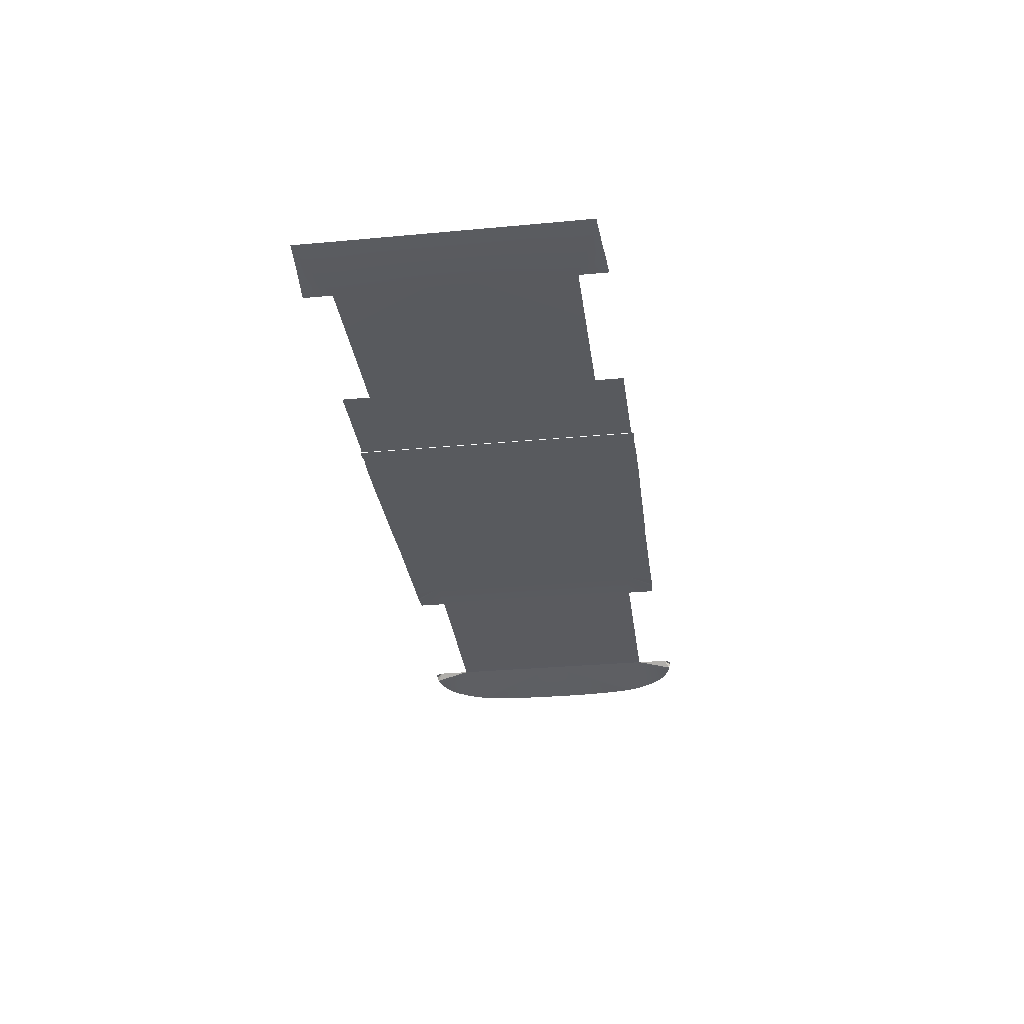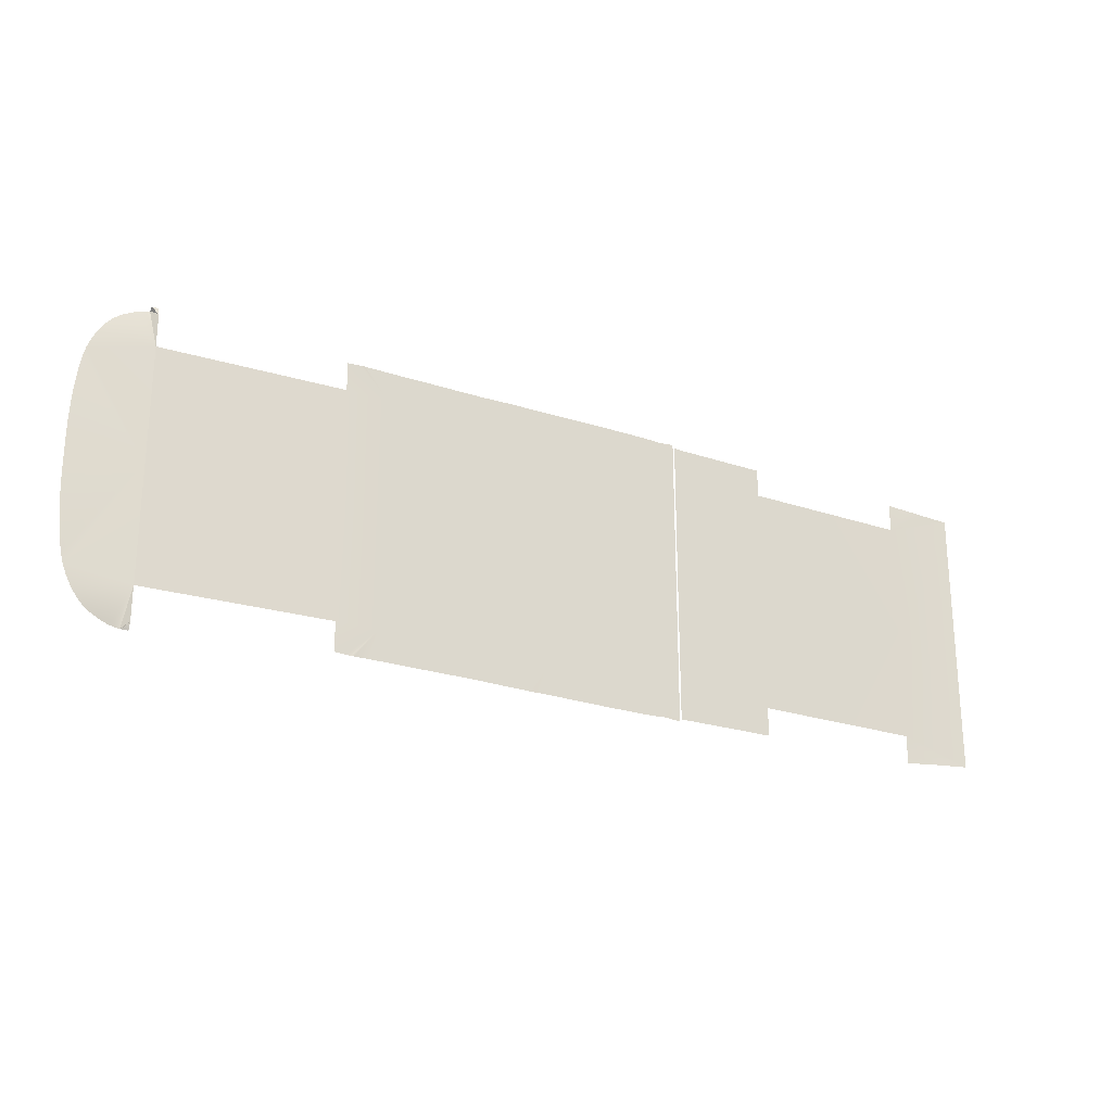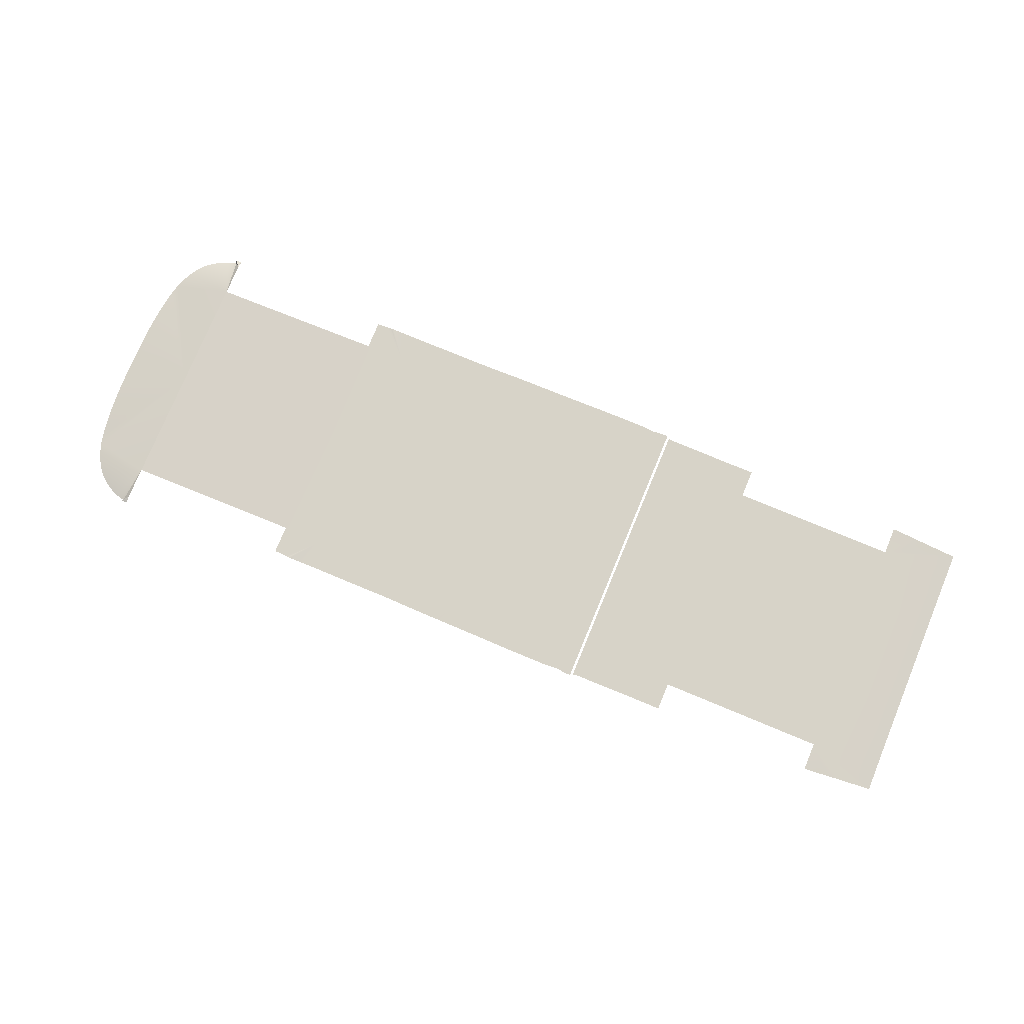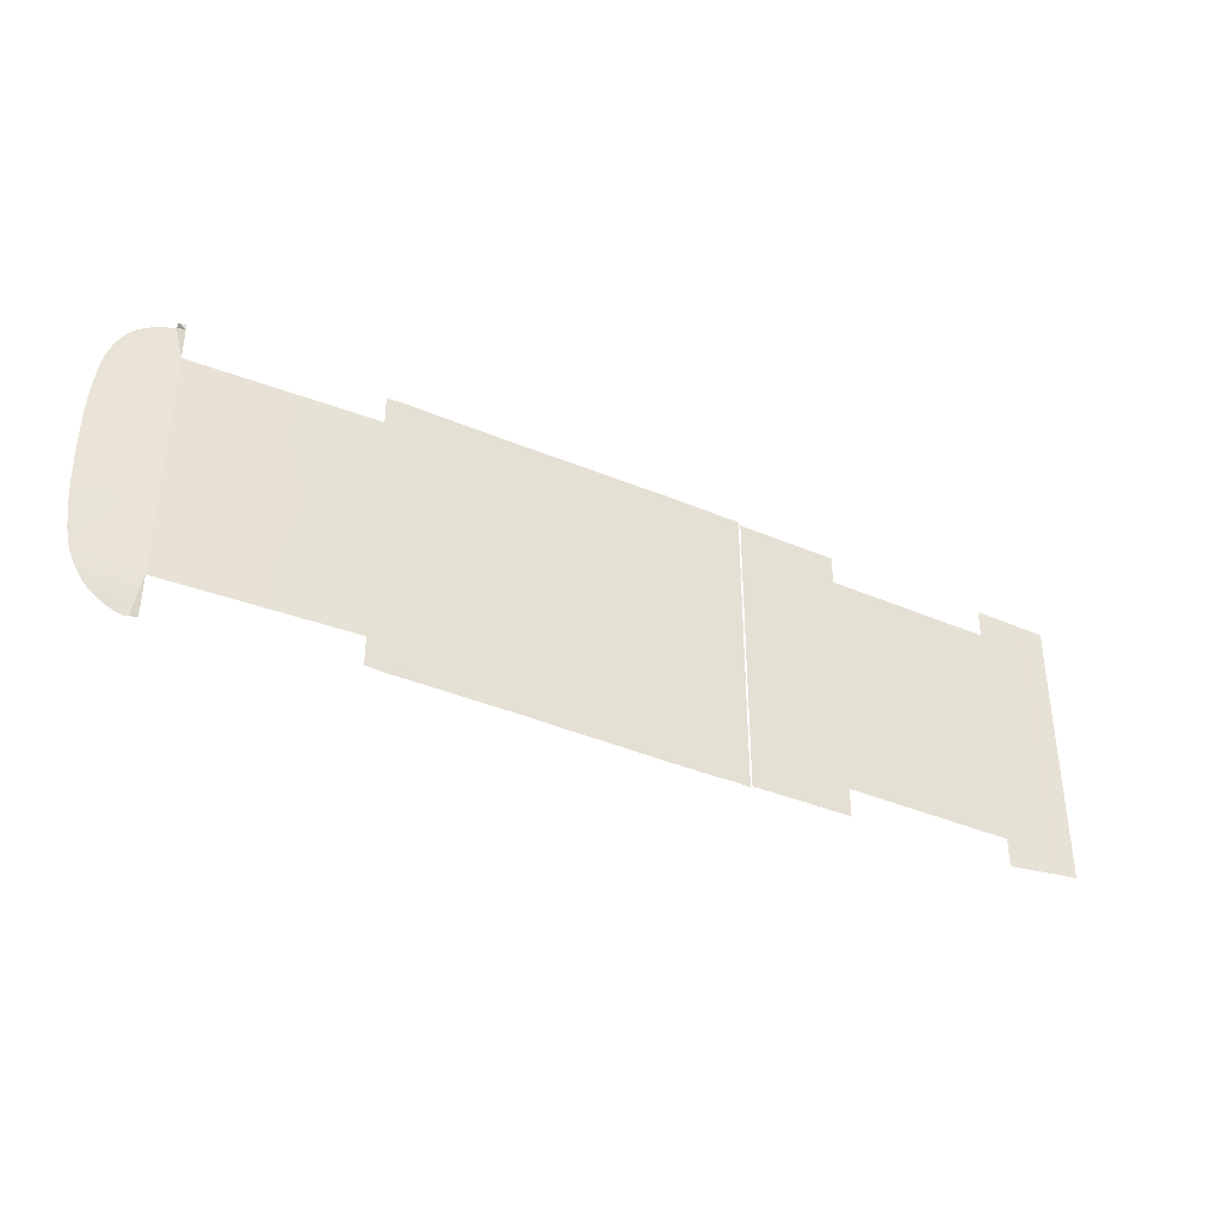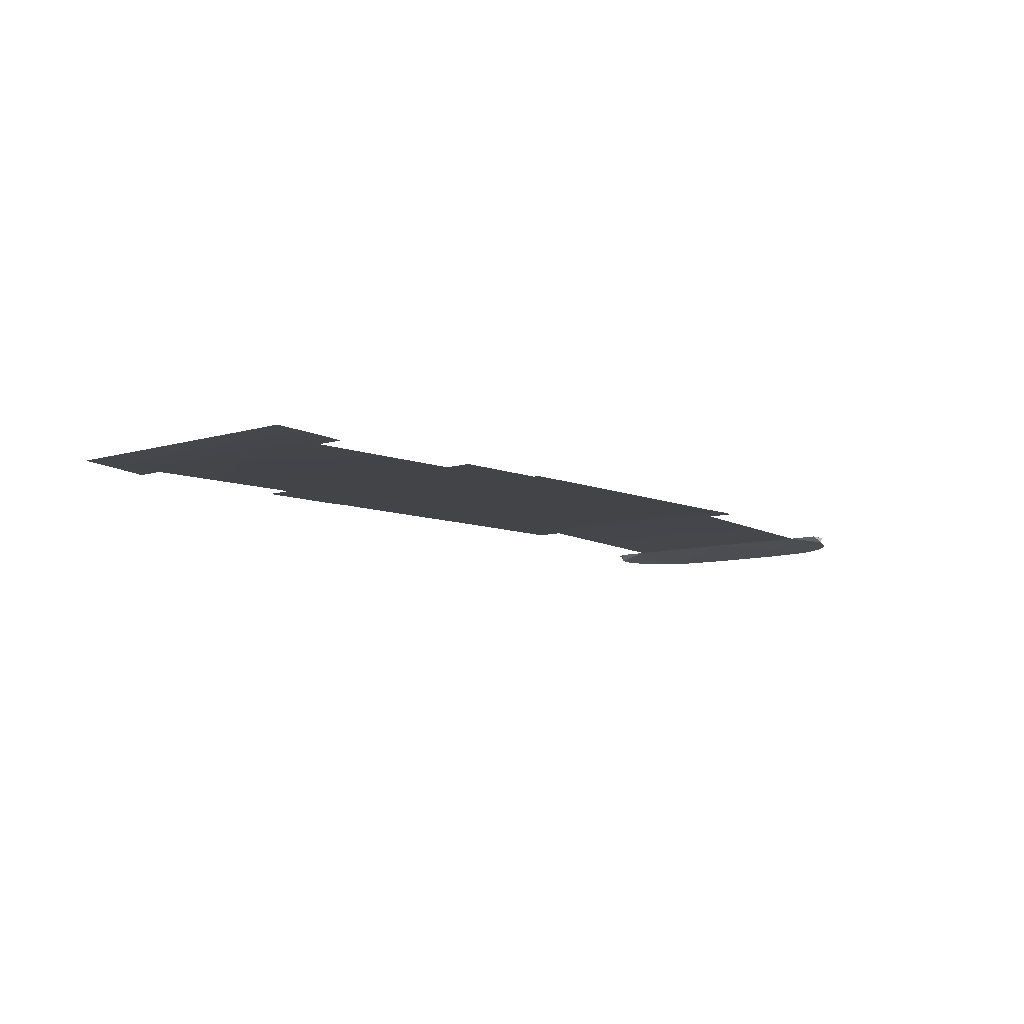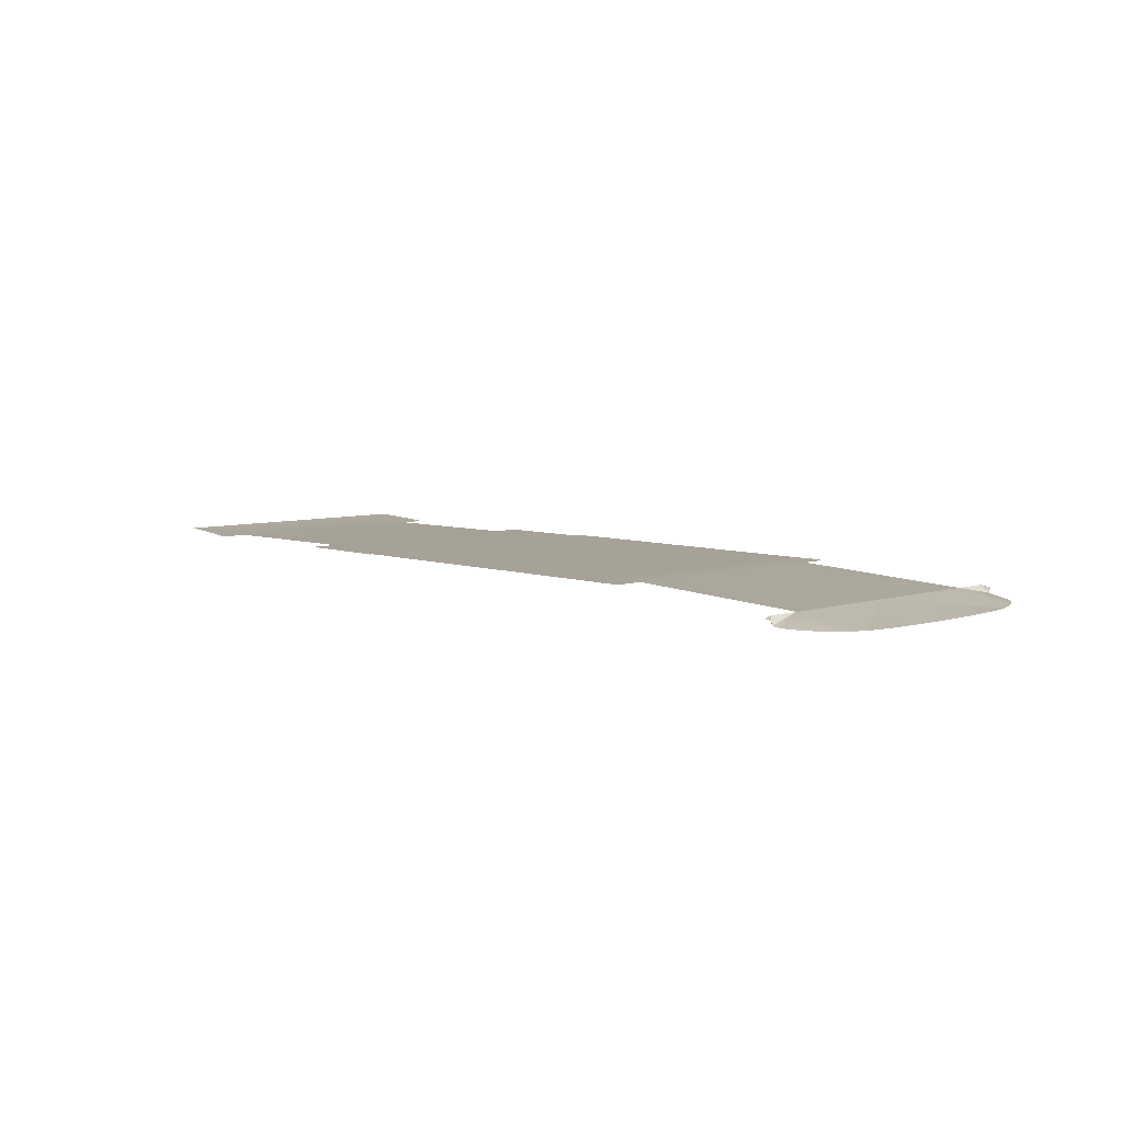
<metadata>
{"format":"obj","ext":"obj","renderer":"f3d","projection":"perspective","resolution":1024,"background":"white","views":[{"elev":-30.8,"azim":-82.4,"up":"+Y"},{"elev":-24.2,"azim":151.0,"up":"+Z"},{"elev":77.0,"azim":-157.5,"up":"+Y"},{"elev":-37.9,"azim":151.5,"up":"+Z"},{"elev":-8.3,"azim":-49.4,"up":"+Y"},{"elev":6.4,"azim":46.7,"up":"+Y"}]}
</metadata>
<code>
v  -58.02 -41.92 -49.12
v  -111.3 -41.92 -61.28
v  -58.05 -41.92 -77.01
v  -58.51 -41.92 -76.93
v  -60.09 -41.92 -76.65
v  -60.42 -41.92 -76.65
v  -71.61 -41.92 -76.59
v  -83.13 -41.92 -76.52
v  -92.76 -41.92 -76.44
v  -99.14 -41.92 -76.45
v  -106.1 -41.92 -76.45
v  -111.3 -41.92 -76.45
v  -110.5 -41.92 -76.45
v  -111.3 -41.92 -75.24
v  -239.6 -40.17 -65.28
v  -239.6 -40.17 -73.52
v  -201.8 -42.51 -61.28
v  -237.3 -40.3 -73.69
v  -230.5 -40.68 -74.17
v  -222 -41.15 -74.79
v  -215.2 -41.63 -75.39
v  -210.1 -41.99 -75.81
v  -206.8 -42.22 -76.06
v  -201.8 -42.51 -76.36
v  -201.8 -42.51 -74.9
v  -202.7 -42.51 -76.36
v  -57.99 -41.92 0
v  -111.3 -41.92 0
v  -201.8 -42.51 0
v  -239.5 -40.17 -47.96
v  -239.5 -40.17 -38.05
v  -239.5 -40.17 -16.88
v  -239.5 -40.17 -28.14
v  -58.02 -41.92 49.12
v  -58.05 -41.92 77.01
v  -111.3 -41.92 61.28
v  -58.51 -41.92 76.93
v  -60.09 -41.92 76.65
v  -60.42 -41.92 76.65
v  -71.61 -41.92 76.59
v  -83.13 -41.92 76.52
v  -92.76 -41.92 76.44
v  -99.14 -41.92 76.45
v  -106.1 -41.92 76.45
v  -111.3 -41.92 76.45
v  -111.3 -41.92 75.24
v  -110.5 -41.92 76.45
v  -239.5 -40.17 57.03
v  -201.8 -42.51 61.28
v  -239.6 -40.17 65.28
v  -239.6 -40.17 73.52
v  -237.3 -40.3 73.69
v  -230.5 -40.68 74.17
v  -222 -41.15 74.79
v  -215.2 -41.63 75.39
v  -210.1 -41.99 75.81
v  -206.8 -42.22 76.06
v  -201.8 -42.51 76.36
v  -202.7 -42.51 76.36
v  -201.8 -42.51 74.9
v  -239.5 -40.17 38.05
v  -239.5 -40.17 28.14
v  227.9 -45.9 -78.22
v  227.9 -45.96 -78.91
v  231.2 -49.73 -81.61
v  231.4 -47.24 -82.66
v  227.9 -46.15 -79.98
v  228.3 -47.24 -82.74
v  228 -47.19 -82.67
v  227.9 -47.04 -82.5
v  227.9 -45.9 -61.28
v  259.2 -51.69 -55.03
v  227.9 -45.9 0
v  260.5 -51.76 -50.02
v  261.5 -51.76 -44.42
v  262.4 -51.76 -37.7
v  263.1 -51.76 -30.34
v  263.6 -51.76 -22.8
v  263.9 -51.76 -15.19
v  264 -51.76 -7.588
v  264 -51.76 0
v  257.4 -51.5 -59.97
v  255 -51.3 -64.73
v  252.2 -51.18 -69.19
v  248.7 -51.08 -73.14
v  244.5 -50.92 -76.35
v  240.2 -50.72 -78.78
v  236.2 -50.53 -80.41
v  233 -50.24 -81.32
v  227.9 -45.9 78.22
v  231.2 -49.73 81.61
v  227.9 -45.96 78.91
v  231.4 -47.24 82.66
v  227.9 -46.15 79.98
v  228.3 -47.24 82.74
v  228 -47.19 82.67
v  227.9 -47.04 82.5
v  227.9 -45.9 61.28
v  259.2 -51.69 55.03
v  260.5 -51.76 50.02
v  261.5 -51.76 44.42
v  262.4 -51.76 37.7
v  263.1 -51.76 30.34
v  263.6 -51.76 22.8
v  263.9 -51.76 15.19
v  264 -51.76 7.588
v  257.4 -51.5 59.97
v  255 -51.3 64.73
v  252.2 -51.18 69.19
v  248.7 -51.08 73.14
v  244.5 -50.92 76.35
v  240.2 -50.72 78.78
v  236.2 -50.53 80.41
v  233 -50.24 81.32
v  132.2 -41.35 -61.28
v  110.2 -41.35 -61.37
v  132.2 -41.35 -76.45
v  127.3 -41.35 -76.75
v  126.5 -41.35 -76.8
v  126.1 -41.35 -76.82
v  124.3 -41.35 -76.92
v  123.7 -41.17 -76.95
v  122.2 -41.35 -76.96
v  114.4 -41.34 -76.91
v  106.6 -41.35 -76.87
v  81.01 -41.35 -61.49
v  97.35 -41.34 -76.9
v  88.13 -41.34 -76.93
v  78.94 -41.35 -76.95
v  50.25 -41.35 -61.62
v  69.1 -41.35 -76.95
v  58.41 -41.35 -76.94
v  51.05 -41.35 -77.12
v  41.59 -41.35 -77.35
v  18.88 -41.35 -61.75
v  28.66 -41.35 -77.47
v  27.95 -41.37 -77.47
v  24.16 -41.37 -77.49
v  20.38 -41.37 -77.52
v  17.07 -41.37 -77.54
v  -10.76 -41.36 -61.87
v  10.45 -41.37 -77.59
v  -3.038 -41.37 -77.75
v  -14.09 -41.37 -77.92
v  -37.32 -41.36 -61.98
v  -21.36 -41.37 -77.94
v  -30.98 -41.37 -77.94
v  -39.82 -41.37 -77.93
v  -56.65 -41.36 -62.06
v  -47.36 -41.37 -77.51
v  -48.16 -41.4 -77.49
v  -56.65 -41.36 -75.07
v  -54.55 -41.4 -78.06
v  -55.42 -41.42 -78.02
v  -56.13 -41.37 -77.99
v  -56.45 -41.37 -77.91
v  -56.59 -41.37 -77.67
v  -56.65 -41.36 -77.42
v  132.2 -41.35 0
v  110.2 -41.35 0
v  81.01 -41.35 0
v  50.25 -41.35 0
v  18.88 -41.35 0
v  -10.76 -41.36 0
v  -37.32 -41.36 0
v  -56.65 -41.36 0
v  132.2 -41.35 61.28
v  132.2 -41.35 76.45
v  110.2 -41.35 61.37
v  127.3 -41.35 76.75
v  126.5 -41.35 76.8
v  126.1 -41.35 76.82
v  124.3 -41.35 76.92
v  123.7 -41.17 76.95
v  122.2 -41.35 76.96
v  114.4 -41.34 76.91
v  106.6 -41.35 76.87
v  81.01 -41.35 61.49
v  97.35 -41.34 76.9
v  88.13 -41.34 76.93
v  78.94 -41.35 76.95
v  50.25 -41.35 61.62
v  69.1 -41.35 76.95
v  58.41 -41.35 76.94
v  51.05 -41.35 77.12
v  41.59 -41.35 77.35
v  18.88 -41.35 61.75
v  28.66 -41.35 77.47
v  27.95 -41.37 77.47
v  24.16 -41.37 77.49
v  20.38 -41.37 77.52
v  13.76 -41.37 77.56
v  10.45 -41.37 77.59
v  -10.76 -41.36 61.87
v  -3.038 -41.37 77.75
v  -14.09 -41.37 77.92
v  -37.32 -41.36 61.98
v  -21.36 -41.37 77.94
v  -30.98 -41.37 77.94
v  -39.82 -41.37 77.93
v  -56.65 -41.36 62.06
v  -47.36 -41.37 77.51
v  -48.16 -41.4 77.49
v  -56.65 -41.36 75.07
v  -54.55 -41.4 78.06
v  -55.42 -41.42 78.02
v  -56.13 -41.37 77.99
v  -56.45 -41.37 77.91
v  -56.59 -41.37 77.67
v  -56.65 -41.36 77.42
v  17.07 -41.37 77.54
v  13.76 -41.37 -77.56
v  -239.5 -40.17 -5.627
v  -239.5 -40.17 5.627
v  -239.5 -40.17 -57.03
v  -239.5 -40.17 16.88
v  -239.5 -40.17 47.96
g N826_FLOR_C_N_N826_FLOR_C
f 1 2 3
f 3 2 4
f 4 2 5
f 5 2 6
f 6 2 7
f 7 2 8
f 8 2 9
f 9 2 10
f 10 2 11
f 12 13 14
f 2 14 11
f 14 13 11
f 15 16 17
f 16 18 17
f 18 19 17
f 19 20 17
f 20 21 17
f 21 22 17
f 22 23 17
f 24 25 26
f 26 25 23
f 23 25 17
f 27 28 1
f 1 28 2
f 28 29 2
f 2 29 17
f 17 29 30
f 30 29 31
f 29 32 33
f 34 35 36
f 35 37 36
f 37 38 36
f 38 39 36
f 39 40 36
f 40 41 36
f 41 42 36
f 42 43 36
f 43 44 36
f 45 46 47
f 36 44 46
f 44 47 46
f 48 49 50
f 51 49 52
f 52 49 53
f 53 49 54
f 54 49 55
f 55 49 56
f 56 49 57
f 58 59 60
f 59 57 60
f 49 60 57
f 27 34 28
f 28 34 36
f 28 36 29
f 29 36 49
f 49 48 29
f 61 62 29
f 63 64 65
f 65 64 66
f 64 67 66
f 66 67 68
f 68 67 69
f 67 70 69
f 71 72 73
f 72 74 73
f 74 75 73
f 75 76 73
f 76 77 73
f 77 78 73
f 78 79 73
f 79 80 73
f 73 80 81
f 72 71 82
f 82 71 83
f 83 71 84
f 84 71 85
f 85 71 86
f 86 71 87
f 87 71 88
f 88 71 89
f 89 71 65
f 71 63 65
f 90 91 92
f 91 93 92
f 92 93 94
f 93 95 94
f 95 96 94
f 96 97 94
f 98 73 99
f 99 73 100
f 100 73 101
f 101 73 102
f 102 73 103
f 103 73 104
f 104 73 105
f 105 73 106
f 73 81 106
f 99 107 98
f 107 108 98
f 108 109 98
f 109 110 98
f 110 111 98
f 111 112 98
f 112 113 98
f 113 114 98
f 114 91 98
f 91 90 98
f 115 116 117
f 117 116 118
f 118 116 119
f 119 116 120
f 120 116 121
f 121 116 122
f 122 116 123
f 123 116 124
f 124 116 125
f 116 126 125
f 125 126 127
f 127 126 128
f 128 126 129
f 126 130 129
f 129 130 131
f 131 130 132
f 132 130 133
f 133 130 134
f 130 135 134
f 134 135 136
f 136 135 137
f 137 135 138
f 139 135 140
f 135 141 142
f 142 141 143
f 143 141 144
f 141 145 144
f 144 145 146
f 146 145 147
f 147 145 148
f 145 149 148
f 148 149 150
f 150 149 151
f 149 152 151
f 151 152 153
f 153 152 154
f 154 152 155
f 155 152 156
f 156 152 157
f 152 158 157
f 159 115 73
f 73 115 71
f 116 115 160
f 160 115 159
f 126 116 161
f 161 116 160
f 130 126 162
f 162 126 161
f 135 130 163
f 163 130 162
f 141 135 164
f 164 135 163
f 145 141 165
f 165 141 164
f 149 145 166
f 166 145 165
f 167 168 169
f 168 170 169
f 170 171 169
f 171 172 169
f 172 173 169
f 173 174 169
f 174 175 169
f 175 176 169
f 176 177 169
f 169 177 178
f 177 179 178
f 179 180 178
f 180 181 178
f 178 181 182
f 181 183 182
f 183 184 182
f 184 185 182
f 185 186 182
f 182 186 187
f 186 188 187
f 188 189 187
f 190 191 187
f 192 193 187
f 187 193 194
f 193 195 194
f 195 196 194
f 194 196 197
f 196 198 197
f 198 199 197
f 199 200 197
f 197 200 201
f 200 202 201
f 202 203 201
f 201 203 204
f 203 205 204
f 205 206 204
f 206 207 204
f 207 208 204
f 208 209 204
f 204 209 210
f 159 73 167
f 167 73 98
f 159 167 160
f 160 167 169
f 160 169 161
f 161 169 178
f 161 178 162
f 162 178 182
f 162 182 163
f 163 182 187
f 163 187 164
f 164 187 194
f 164 194 165
f 165 194 197
f 165 197 166
f 166 197 201
f 211 192 187
f 191 211 187
f 189 190 187
f 140 135 212
f 212 135 142
f 138 135 139
f 29 213 32
f 214 214 29
f 214 213 29
f 31 29 33
f 215 15 17
f 30 215 17
f 29 216 214
f 29 62 216
f 217 61 29
f 48 217 29
f 50 49 51

</code>
